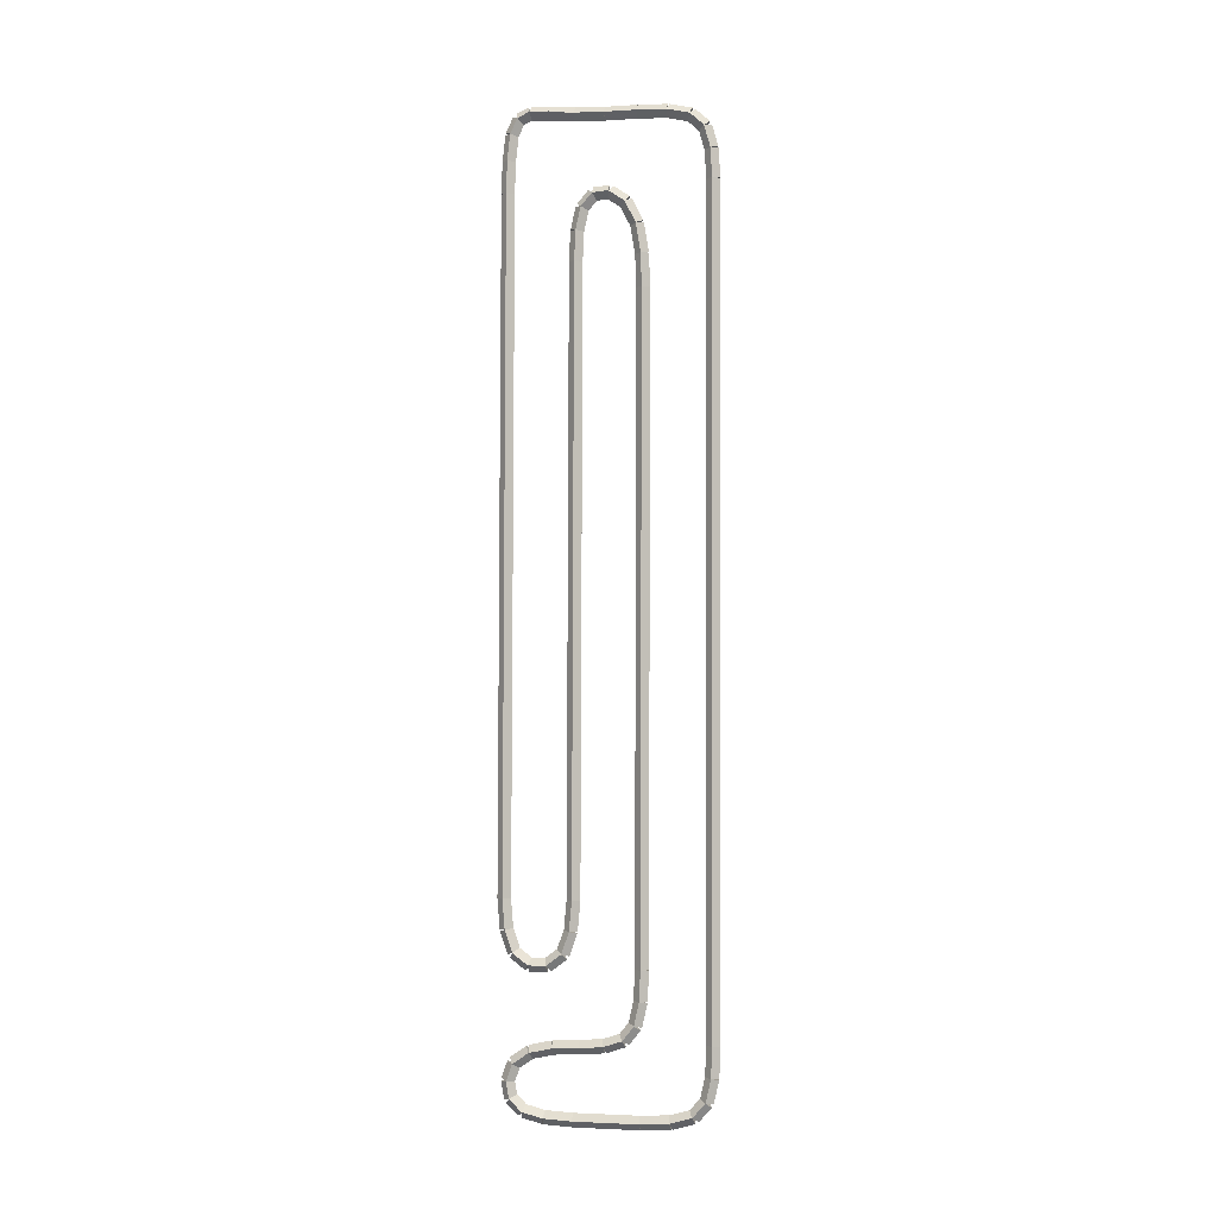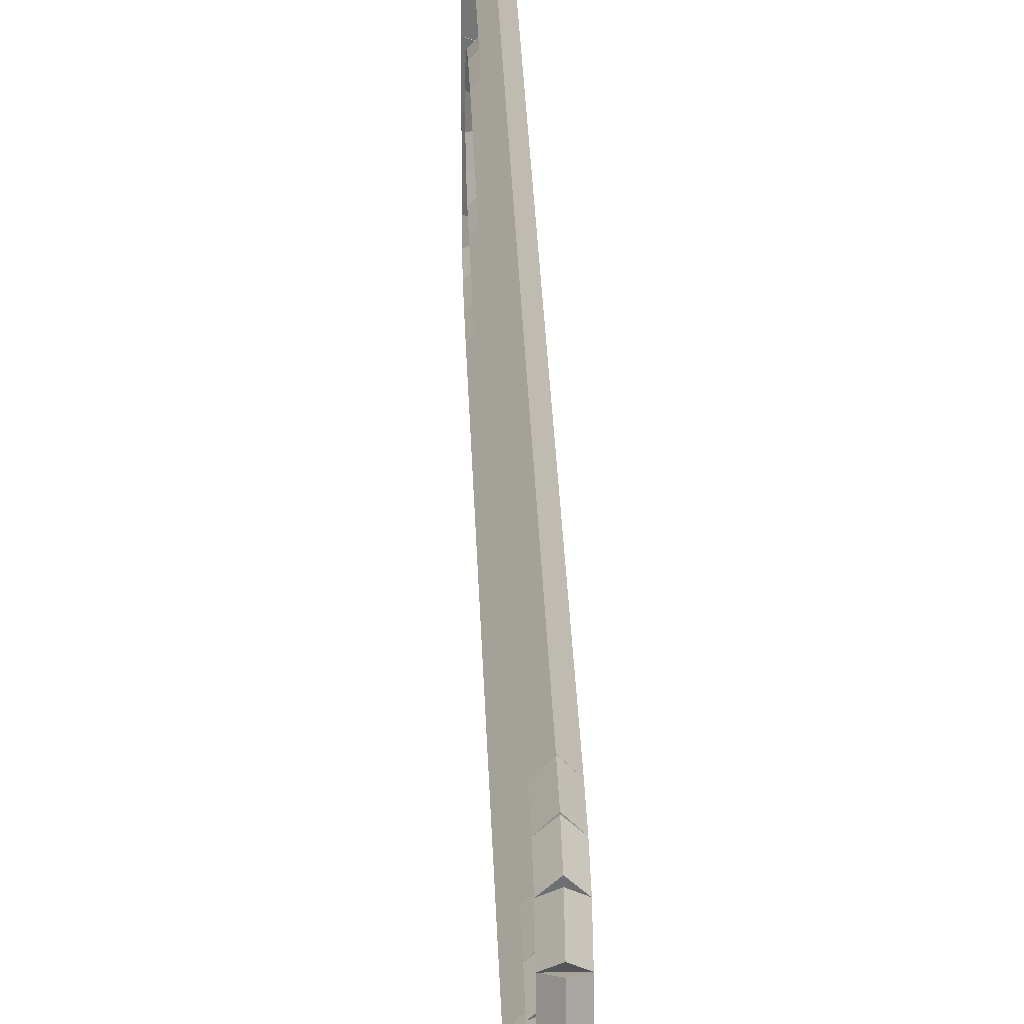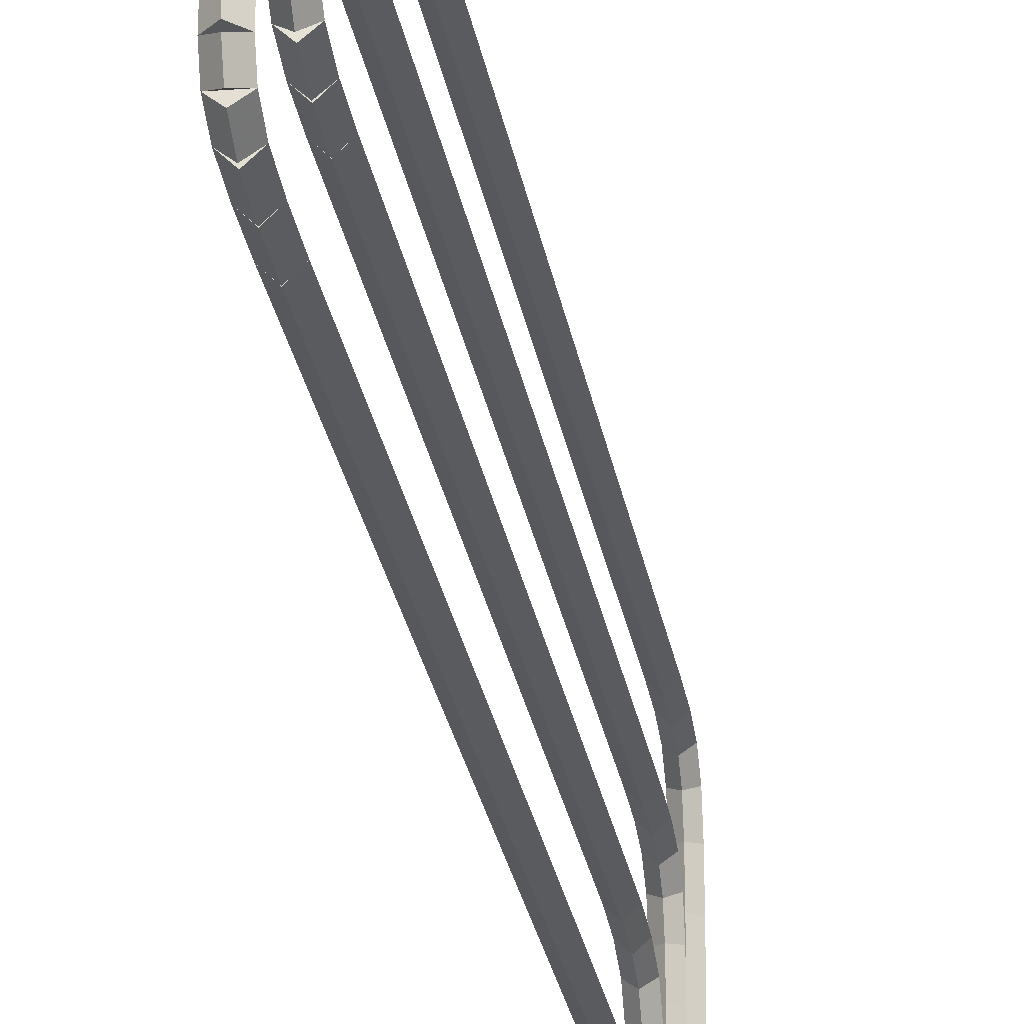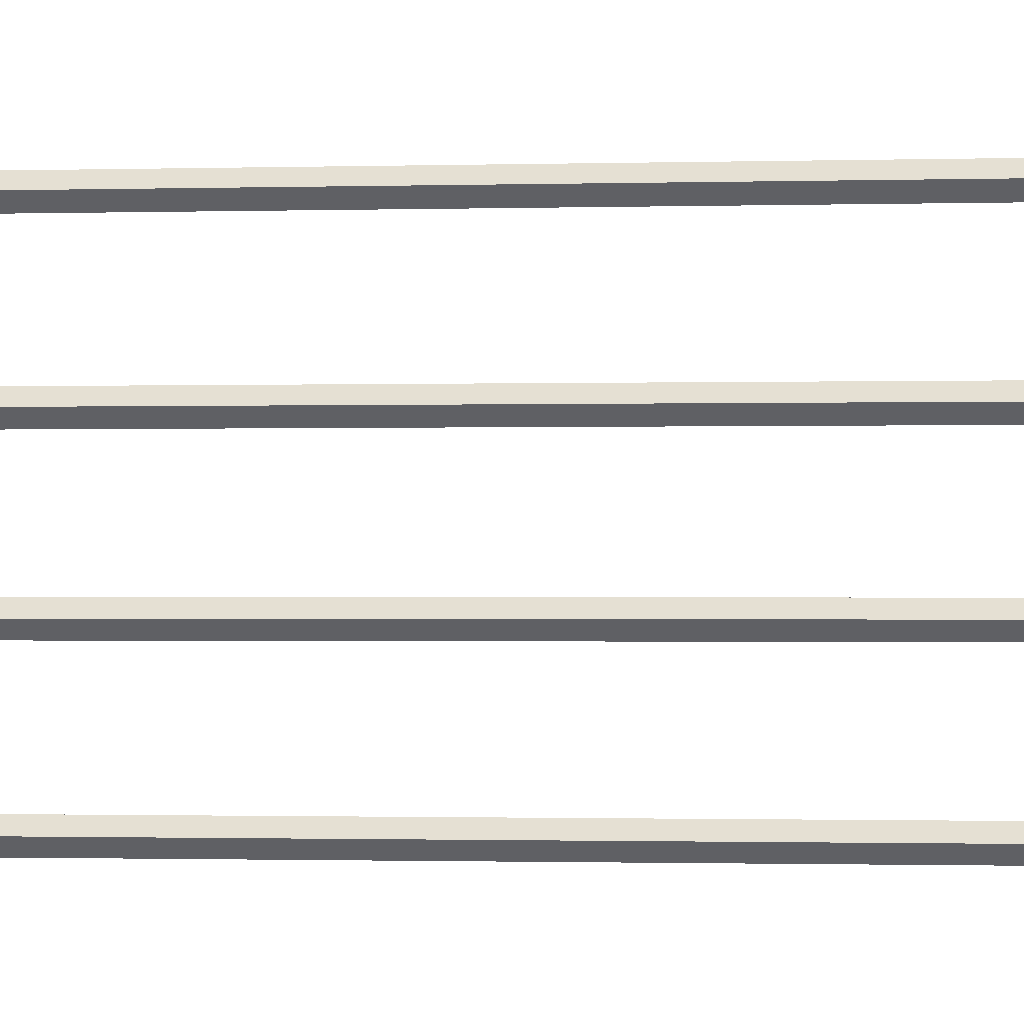
<metadata>
{"format":"obj","ext":"obj","renderer":"f3d","projection":"perspective","resolution":1024,"background":"white","views":[{"elev":-3.0,"azim":103.2,"up":"+Z"},{"elev":22.7,"azim":178.5,"up":"+Y"},{"elev":-22.6,"azim":8.0,"up":"+Y"},{"elev":-1.6,"azim":100.1,"up":"+Y"}]}
</metadata>
<code>
g name
v 50.1 20.06 2.172
v 49.9 19.86 2.172
v 49.7 20.06 2.172
v 49.9 20.26 2.171
v 50.1 20.07 4.14
v 49.9 19.87 4.141
v 49.7 20.07 4.14
v 49.9 20.27 4.14
f 1 2 3 4
f 6 2 1 5
f 5 1 4 8
f 6 5 8 7
f 8 4 3 7
f 7 3 2 6
g name
v 50.1 20.02 1.305
v 49.9 19.82 1.314
v 49.7 20.02 1.305
v 49.9 20.22 1.295
v 50.1 20.06 2.172
v 49.9 19.86 2.181
v 49.7 20.06 2.172
v 49.9 20.26 2.163
f 9 10 11 12
f 14 10 9 13
f 13 9 12 16
f 14 13 16 15
f 16 12 11 15
f 15 11 10 14
g name
v 50.1 19.87 0.6438
v 49.9 19.68 0.688
v 49.7 19.87 0.6438
v 49.9 20.07 0.5995
v 50.1 20.02 1.305
v 49.9 19.83 1.349
v 49.7 20.02 1.305
v 49.9 20.22 1.26
f 17 18 19 20
f 22 18 17 21
f 21 17 20 24
f 22 21 24 23
f 24 20 19 23
f 23 19 18 22
g name
v 50.1 19.5 0.2371
v 49.9 19.36 0.372
v 49.7 19.5 0.2371
v 49.9 19.65 0.1022
v 50.1 19.87 0.6438
v 49.9 19.73 0.7786
v 49.7 19.87 0.6438
v 49.9 20.02 0.5089
f 25 26 27 28
f 30 26 25 29
f 29 25 28 32
f 30 29 32 31
f 32 28 27 31
f 31 27 26 30
g name
v 50.1 18.87 0.05779
v 49.9 18.82 0.2502
v 49.7 18.87 0.05779
v 49.9 18.93 -0.1346
v 50.1 19.5 0.2371
v 49.9 19.45 0.4294
v 49.7 19.5 0.2371
v 49.9 19.56 0.0447
f 33 34 35 36
f 38 34 33 37
f 37 33 36 40
f 38 37 40 39
f 40 36 35 39
f 39 35 34 38
g name
v 50.1 18.02 0.005189
v 49.9 18.01 0.2048
v 49.7 18.02 0.005189
v 49.9 18.03 -0.1944
v 50.1 18.87 0.05779
v 49.9 18.86 0.2574
v 49.7 18.87 0.05779
v 49.9 18.89 -0.1418
f 41 42 43 44
f 46 42 41 45
f 45 41 44 48
f 46 45 48 47
f 48 44 43 47
f 47 43 42 46
g name
v 50.1 16.12 0.001835
v 49.9 16.12 0.2018
v 49.7 16.12 0.001835
v 49.9 16.12 -0.1982
v 50.1 18.02 0.005189
v 49.9 18.02 0.2052
v 49.7 18.02 0.005189
v 49.9 18.02 -0.1948
f 49 50 51 52
f 54 50 49 53
f 53 49 52 56
f 54 53 56 55
f 56 52 51 55
f 55 51 50 54
g name
v 50.1 15.29 0.04296
v 49.9 15.3 0.2427
v 49.7 15.29 0.04296
v 49.9 15.28 -0.1568
v 50.1 16.12 0.001835
v 49.9 16.13 0.2016
v 49.7 16.12 0.001835
v 49.9 16.11 -0.1979
f 57 58 59 60
f 62 58 57 61
f 61 57 60 64
f 62 61 64 63
f 64 60 59 63
f 63 59 58 62
g name
v 50.1 14.69 0.1979
v 49.9 14.74 0.3916
v 49.7 14.69 0.1979
v 49.9 14.64 0.004136
v 50.1 15.29 0.04296
v 49.9 15.34 0.2367
v 49.7 15.29 0.04296
v 49.9 15.24 -0.1508
f 65 66 67 68
f 70 66 65 69
f 69 65 68 72
f 70 69 72 71
f 72 68 67 71
f 71 67 66 70
g name
v 50.1 14.33 0.5356
v 49.9 14.47 0.6814
v 49.7 14.33 0.5356
v 49.9 14.19 0.3897
v 50.1 14.69 0.1979
v 49.9 14.83 0.3437
v 49.7 14.69 0.1979
v 49.9 14.55 0.05202
f 73 74 75 76
f 78 74 73 77
f 77 73 76 80
f 78 77 80 79
f 80 76 75 79
f 79 75 74 78
g name
v 50.1 14.25 1.018
v 49.9 14.44 1.051
v 49.7 14.25 1.018
v 49.9 14.05 0.9843
v 50.1 14.33 0.5356
v 49.9 14.53 0.569
v 49.7 14.33 0.5356
v 49.9 14.13 0.5021
f 81 82 83 84
f 86 82 81 85
f 85 81 84 88
f 86 85 88 87
f 88 84 83 87
f 87 83 82 86
g name
v 50.1 14.42 1.495
v 49.9 14.61 1.427
v 49.7 14.42 1.495
v 49.9 14.23 1.563
v 50.1 14.25 1.018
v 49.9 14.43 0.9496
v 49.7 14.25 1.018
v 49.9 14.06 1.086
f 89 90 91 92
f 94 90 89 93
f 93 89 92 96
f 94 93 96 95
f 96 92 91 95
f 95 91 90 94
g name
v 50.1 14.89 1.823
v 49.9 15.01 1.659
v 49.7 14.89 1.823
v 49.9 14.78 1.988
v 50.1 14.42 1.495
v 49.9 14.53 1.331
v 49.7 14.42 1.495
v 49.9 14.31 1.659
f 97 98 99 100
f 102 98 97 101
f 101 97 100 104
f 102 101 104 103
f 104 100 99 103
f 103 99 98 102
g name
v 50.1 15.55 1.967
v 49.9 15.59 1.772
v 49.7 15.55 1.967
v 49.9 15.51 2.163
v 50.1 14.89 1.823
v 49.9 14.93 1.628
v 49.7 14.89 1.823
v 49.9 14.85 2.019
f 105 106 107 108
f 110 106 105 109
f 109 105 108 112
f 110 109 112 111
f 112 108 107 111
f 111 107 106 110
g name
v 50.1 16.32 2.007
v 49.9 16.33 1.807
v 49.7 16.32 2.007
v 49.9 16.31 2.207
v 50.1 15.55 1.967
v 49.9 15.56 1.767
v 49.7 15.55 1.967
v 49.9 15.54 2.167
f 113 114 115 116
f 118 114 113 117
f 117 113 116 120
f 118 117 120 119
f 120 116 115 119
f 119 115 114 118
g name
v 50.1 17.01 2.058
v 49.9 17.02 1.859
v 49.7 17.01 2.058
v 49.9 16.99 2.258
v 50.1 16.32 2.007
v 49.9 16.33 1.807
v 49.7 16.32 2.007
v 49.9 16.3 2.206
f 121 122 123 124
f 126 122 121 125
f 125 121 124 128
f 126 125 128 127
f 128 124 123 127
f 127 123 122 126
g name
v 50.1 17.55 2.238
v 49.9 17.62 2.048
v 49.7 17.55 2.238
v 49.9 17.49 2.428
v 50.1 17.01 2.058
v 49.9 17.07 1.868
v 49.7 17.01 2.058
v 49.9 16.95 2.248
f 129 130 131 132
f 134 130 129 133
f 133 129 132 136
f 134 133 136 135
f 136 132 131 135
f 135 131 130 134
g name
v 50.1 17.88 2.645
v 49.9 18.04 2.519
v 49.7 17.88 2.645
v 49.9 17.73 2.77
v 50.1 17.55 2.238
v 49.9 17.71 2.112
v 49.7 17.55 2.238
v 49.9 17.4 2.363
f 137 138 139 140
f 142 138 137 141
f 141 137 140 144
f 142 141 144 143
f 144 140 139 143
f 143 139 138 142
g name
v 50.1 18.03 3.306
v 49.9 18.23 3.262
v 49.7 18.03 3.306
v 49.9 17.83 3.35
v 50.1 17.88 2.645
v 49.9 18.08 2.601
v 49.7 17.88 2.645
v 49.9 17.69 2.688
f 145 146 147 148
f 150 146 145 149
f 149 145 148 152
f 150 149 152 151
f 152 148 147 151
f 151 147 146 150
g name
v 50.1 18.07 4.173
v 49.9 18.27 4.164
v 49.7 18.07 4.173
v 49.9 17.87 4.182
v 50.1 18.03 3.306
v 49.9 18.23 3.297
v 49.7 18.03 3.306
v 49.9 17.83 3.315
f 153 154 155 156
f 158 154 153 157
f 157 153 156 160
f 158 157 160 159
f 160 156 155 159
f 159 155 154 158
g name
v 50.1 18.12 23.14
v 49.9 18.32 23.14
v 49.7 18.12 23.14
v 49.9 17.92 23.14
v 50.1 18.07 4.173
v 49.9 18.27 4.173
v 49.7 18.07 4.173
v 49.9 17.87 4.174
f 161 162 163 164
f 166 162 161 165
f 165 161 164 168
f 166 165 168 167
f 168 164 163 167
f 167 163 162 166
g name
v 50.1 18.09 24.1
v 49.9 18.29 24.11
v 49.7 18.09 24.1
v 49.9 17.89 24.1
v 50.1 18.12 23.14
v 49.9 18.32 23.15
v 49.7 18.12 23.14
v 49.9 17.92 23.13
f 169 170 171 172
f 174 170 169 173
f 173 169 172 176
f 174 173 176 175
f 176 172 171 175
f 175 171 170 174
g name
v 50.1 17.95 24.96
v 49.9 18.15 24.99
v 49.7 17.95 24.96
v 49.9 17.75 24.92
v 50.1 18.09 24.1
v 49.9 18.29 24.14
v 49.7 18.09 24.1
v 49.9 17.89 24.07
f 177 178 179 180
f 182 178 177 181
f 181 177 180 184
f 182 181 184 183
f 184 180 179 183
f 183 179 178 182
g name
v 50.1 17.63 25.58
v 49.9 17.81 25.67
v 49.7 17.63 25.58
v 49.9 17.45 25.49
v 50.1 17.95 24.96
v 49.9 18.13 25.05
v 49.7 17.95 24.96
v 49.9 17.77 24.87
f 185 186 187 188
f 190 186 185 189
f 189 185 188 192
f 190 189 192 191
f 192 188 187 191
f 191 187 186 190
g name
v 50.1 17.16 25.9
v 49.9 17.28 26.06
v 49.7 17.16 25.9
v 49.9 17.05 25.73
v 50.1 17.63 25.58
v 49.9 17.74 25.75
v 49.7 17.63 25.58
v 49.9 17.52 25.42
f 193 194 195 196
f 198 194 193 197
f 197 193 196 200
f 198 197 200 199
f 200 196 195 199
f 199 195 194 198
g name
v 50.1 16.7 25.87
v 49.9 16.68 26.07
v 49.7 16.7 25.87
v 49.9 16.71 25.67
v 50.1 17.16 25.9
v 49.9 17.15 26.1
v 49.7 17.16 25.9
v 49.9 17.18 25.7
f 201 202 203 204
f 206 202 201 205
f 205 201 204 208
f 206 205 208 207
f 208 204 203 207
f 207 203 202 206
g name
v 50.1 16.37 25.5
v 49.9 16.22 25.63
v 49.7 16.37 25.5
v 49.9 16.52 25.36
v 50.1 16.7 25.87
v 49.9 16.55 26
v 49.7 16.7 25.87
v 49.9 16.84 25.73
f 209 210 211 212
f 214 210 209 213
f 213 209 212 216
f 214 213 216 215
f 216 212 211 215
f 215 211 210 214
g name
v 50.1 16.22 24.84
v 49.9 16.02 24.88
v 49.7 16.22 24.84
v 49.9 16.41 24.79
v 50.1 16.37 25.5
v 49.9 16.17 25.54
v 49.7 16.37 25.5
v 49.9 16.56 25.45
f 217 218 219 220
f 222 218 217 221
f 221 217 220 224
f 222 221 224 223
f 224 220 219 223
f 223 219 218 222
g name
v 50.1 16.18 23.97
v 49.9 15.98 23.98
v 49.7 16.18 23.97
v 49.9 16.38 23.96
v 50.1 16.22 24.84
v 49.9 16.02 24.84
v 49.7 16.22 24.84
v 49.9 16.42 24.83
f 225 226 227 228
f 230 226 225 229
f 229 225 228 232
f 230 229 232 231
f 232 228 227 231
f 231 227 226 230
g name
v 50.1 16.13 6.037
v 49.9 15.93 6.038
v 49.7 16.13 6.037
v 49.9 16.33 6.036
v 50.1 16.18 23.97
v 49.9 15.98 23.97
v 49.7 16.18 23.97
v 49.9 16.38 23.97
f 233 234 235 236
f 238 234 233 237
f 237 233 236 240
f 238 237 240 239
f 240 236 235 239
f 239 235 234 238
g name
v 50.1 16.05 5.186
v 49.9 15.85 5.204
v 49.7 16.05 5.186
v 49.9 16.25 5.168
v 50.1 16.13 6.037
v 49.9 15.93 6.055
v 49.7 16.13 6.037
v 49.9 16.32 6.019
f 241 242 243 244
f 246 242 241 245
f 245 241 244 248
f 246 245 248 247
f 248 244 243 247
f 247 243 242 246
g name
v 50.1 15.82 4.557
v 49.9 15.64 4.624
v 49.7 15.82 4.557
v 49.9 16.01 4.49
v 50.1 16.05 5.186
v 49.9 15.86 5.253
v 49.7 16.05 5.186
v 49.9 16.24 5.118
f 249 250 251 252
f 254 250 249 253
f 253 249 252 256
f 254 253 256 255
f 256 252 251 255
f 255 251 250 254
g name
v 50.1 15.38 4.226
v 49.9 15.26 4.387
v 49.7 15.38 4.226
v 49.9 15.5 4.066
v 50.1 15.82 4.557
v 49.9 15.71 4.718
v 49.7 15.82 4.557
v 49.9 15.94 4.397
f 257 258 259 260
f 262 258 257 261
f 261 257 260 264
f 262 261 264 263
f 264 260 259 263
f 263 259 258 262
g name
v 50.1 14.86 4.229
v 49.9 14.86 4.429
v 49.7 14.86 4.229
v 49.9 14.86 4.029
v 50.1 15.38 4.226
v 49.9 15.38 4.426
v 49.7 15.38 4.226
v 49.9 15.38 4.026
f 265 266 267 268
f 270 266 265 269
f 269 265 268 272
f 270 269 272 271
f 272 268 267 271
f 271 267 266 270
g name
v 50.1 14.42 4.565
v 49.9 14.54 4.725
v 49.7 14.42 4.565
v 49.9 14.3 4.406
v 50.1 14.86 4.229
v 49.9 14.98 4.389
v 49.7 14.86 4.229
v 49.9 14.74 4.07
f 273 274 275 276
f 278 274 273 277
f 277 273 276 280
f 278 277 280 279
f 280 276 275 279
f 279 275 274 278
g name
v 50.1 14.2 5.196
v 49.9 14.39 5.262
v 49.7 14.2 5.196
v 49.9 14.01 5.13
v 50.1 14.42 4.565
v 49.9 14.61 4.631
v 49.7 14.42 4.565
v 49.9 14.23 4.499
f 281 282 283 284
f 286 282 281 285
f 285 281 284 288
f 286 285 288 287
f 288 284 283 287
f 287 283 282 286
g name
v 50.1 14.13 6.048
v 49.9 14.32 6.065
v 49.7 14.13 6.048
v 49.9 13.93 6.032
v 50.1 14.2 5.196
v 49.9 14.4 5.213
v 49.7 14.2 5.196
v 49.9 14 5.179
f 289 290 291 292
f 294 290 289 293
f 293 289 292 296
f 294 293 296 295
f 296 292 291 295
f 295 291 290 294
g name
v 50.1 14.19 26.01
v 49.9 14.39 26.01
v 49.7 14.19 26.01
v 49.9 13.99 26.01
v 50.1 14.13 6.048
v 49.9 14.33 6.048
v 49.7 14.13 6.048
v 49.9 13.93 6.049
f 297 298 299 300
f 302 298 297 301
f 301 297 300 304
f 302 301 304 303
f 304 300 299 303
f 303 299 298 302
g name
v 50.1 14.21 26.94
v 49.9 14.41 26.93
v 49.7 14.21 26.94
v 49.9 14.01 26.95
v 50.1 14.19 26.01
v 49.9 14.38 26
v 49.7 14.19 26.01
v 49.9 13.99 26.02
f 305 306 307 308
f 310 306 305 309
f 309 305 308 312
f 310 309 312 311
f 312 308 307 311
f 311 307 306 310
g name
v 50.1 14.3 27.69
v 49.9 14.5 27.67
v 49.7 14.3 27.69
v 49.9 14.1 27.72
v 50.1 14.21 26.94
v 49.9 14.41 26.92
v 49.7 14.21 26.94
v 49.9 14.02 26.96
f 313 314 315 316
f 318 314 313 317
f 317 313 316 320
f 318 317 320 319
f 320 316 315 319
f 319 315 314 318
g name
v 50.1 14.51 28.14
v 49.9 14.69 28.06
v 49.7 14.51 28.14
v 49.9 14.32 28.22
v 50.1 14.3 27.69
v 49.9 14.48 27.61
v 49.7 14.3 27.69
v 49.9 14.12 27.78
f 321 322 323 324
f 326 322 321 325
f 325 321 324 328
f 326 325 328 327
f 328 324 323 327
f 327 323 322 326
g name
v 50.1 14.86 28.29
v 49.9 14.94 28.11
v 49.7 14.86 28.29
v 49.9 14.78 28.48
v 50.1 14.51 28.14
v 49.9 14.58 27.96
v 49.7 14.51 28.14
v 49.9 14.43 28.32
f 329 330 331 332
f 334 330 329 333
f 333 329 332 336
f 334 333 336 335
f 336 332 331 335
f 335 331 330 334
g name
v 50.1 15.41 28.25
v 49.9 15.4 28.05
v 49.7 15.41 28.25
v 49.9 15.43 28.45
v 50.1 14.86 28.29
v 49.9 14.85 28.09
v 49.7 14.86 28.29
v 49.9 14.88 28.49
f 337 338 339 340
f 342 338 337 341
f 341 337 340 344
f 342 341 344 343
f 344 340 339 343
f 343 339 338 342
g name
v 50.1 16.14 28.18
v 49.9 16.13 27.98
v 49.7 16.14 28.18
v 49.9 16.16 28.38
v 50.1 15.41 28.25
v 49.9 15.4 28.05
v 49.7 15.41 28.25
v 49.9 15.43 28.45
f 345 346 347 348
f 350 346 345 349
f 349 345 348 352
f 350 349 352 351
f 352 348 347 351
f 351 347 346 350
g name
v 50.1 17.03 28.15
v 49.9 17.02 27.95
v 49.7 17.03 28.15
v 49.9 17.04 28.35
v 50.1 16.14 28.18
v 49.9 16.14 27.98
v 49.7 16.14 28.18
v 49.9 16.15 28.38
f 353 354 355 356
f 358 354 353 357
f 357 353 356 360
f 358 357 360 359
f 360 356 355 359
f 359 355 354 358
g name
v 50.1 17.97 28.14
v 49.9 17.97 27.94
v 49.7 17.97 28.14
v 49.9 17.97 28.34
v 50.1 17.03 28.15
v 49.9 17.03 27.95
v 49.7 17.03 28.15
v 49.9 17.03 28.35
f 361 362 363 364
f 366 362 361 365
f 365 361 364 368
f 366 365 368 367
f 368 364 363 367
f 367 363 362 366
g name
v 50.1 18.84 28.1
v 49.9 18.83 27.9
v 49.7 18.84 28.1
v 49.9 18.84 28.3
v 50.1 17.97 28.14
v 49.9 17.96 27.94
v 49.7 17.97 28.14
v 49.9 17.98 28.34
f 369 370 371 372
f 374 370 369 373
f 373 369 372 376
f 374 373 376 375
f 376 372 371 375
f 375 371 370 374
g name
v 50.1 19.49 27.96
v 49.9 19.45 27.76
v 49.7 19.49 27.96
v 49.9 19.54 28.15
v 50.1 18.84 28.1
v 49.9 18.79 27.91
v 49.7 18.84 28.1
v 49.9 18.88 28.3
f 377 378 379 380
f 382 378 377 381
f 381 377 380 384
f 382 381 384 383
f 384 380 379 383
f 383 379 378 382
g name
v 50.1 19.9 27.58
v 49.9 19.76 27.44
v 49.7 19.9 27.58
v 49.9 20.03 27.73
v 50.1 19.49 27.96
v 49.9 19.36 27.81
v 49.7 19.49 27.96
v 49.9 19.63 28.1
f 385 386 387 388
f 390 386 385 389
f 389 385 388 392
f 390 389 392 391
f 392 388 387 391
f 391 387 386 390
g name
v 50.1 20.08 26.95
v 49.9 19.88 26.9
v 49.7 20.08 26.95
v 49.9 20.27 27.01
v 50.1 19.9 27.58
v 49.9 19.71 27.53
v 49.7 19.9 27.58
v 49.9 20.09 27.64
f 393 394 395 396
f 398 394 393 397
f 397 393 396 400
f 398 397 400 399
f 400 396 395 399
f 399 395 394 398
g name
v 50.1 20.13 26.1
v 49.9 19.93 26.09
v 49.7 20.13 26.1
v 49.9 20.33 26.11
v 50.1 20.08 26.95
v 49.9 19.88 26.94
v 49.7 20.08 26.95
v 49.9 20.28 26.97
f 401 402 403 404
f 406 402 401 405
f 405 401 404 408
f 406 405 408 407
f 408 404 403 407
f 407 403 402 406
g name
v 50.1 20.07 4.14
v 49.9 19.87 4.141
v 49.7 20.07 4.14
v 49.9 20.27 4.14
v 50.1 20.13 26.1
v 49.9 19.93 26.1
v 49.7 20.13 26.1
v 49.9 20.33 26.1
f 409 410 411 412
f 414 410 409 413
f 413 409 412 416
f 414 413 416 415
f 416 412 411 415
f 415 411 410 414

</code>
